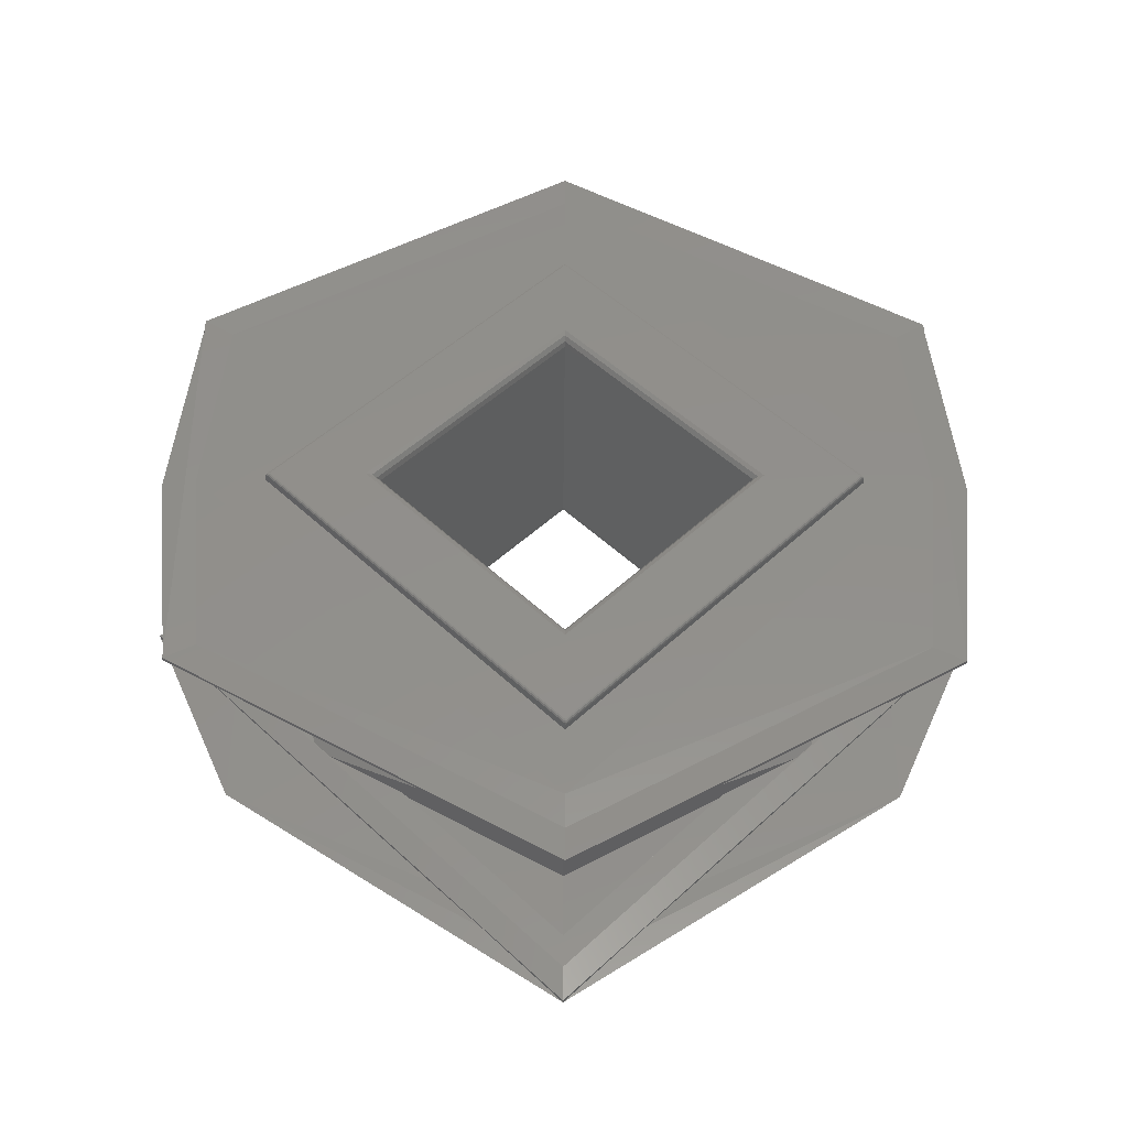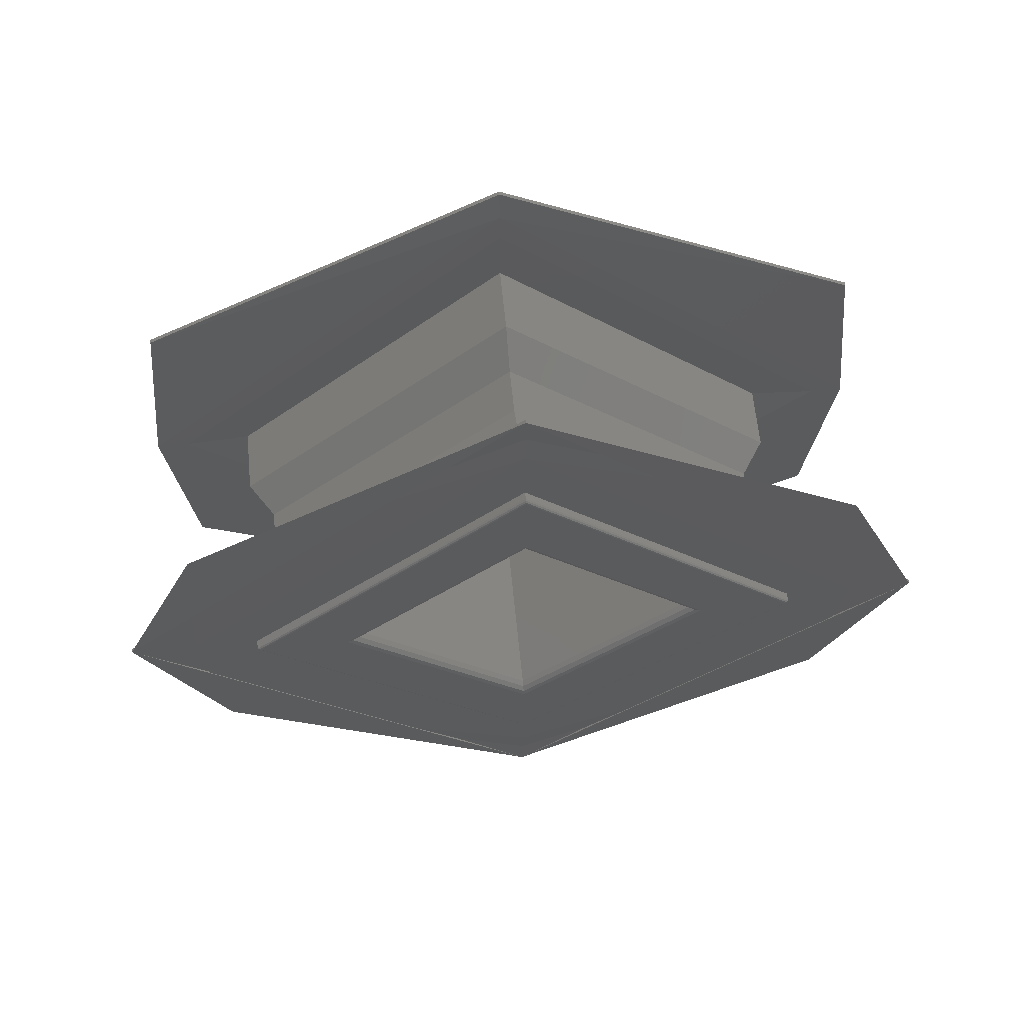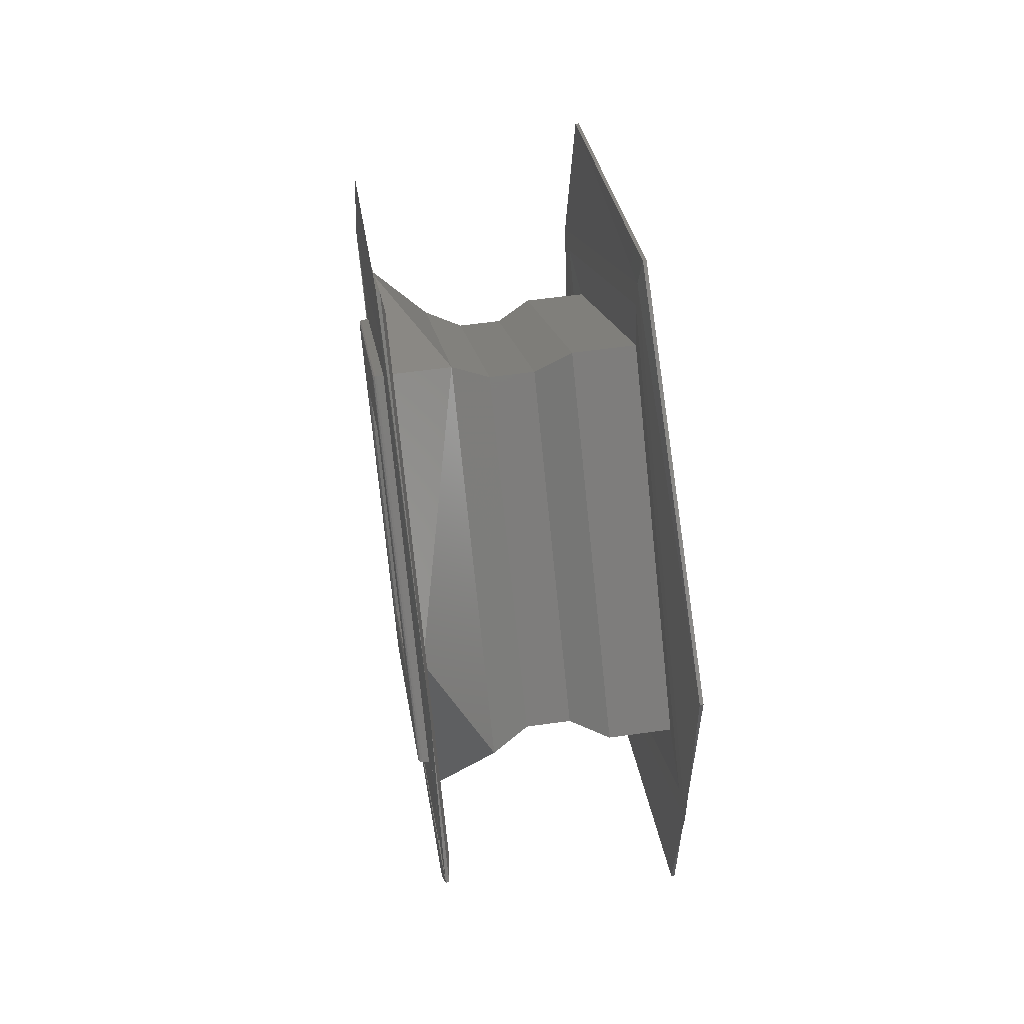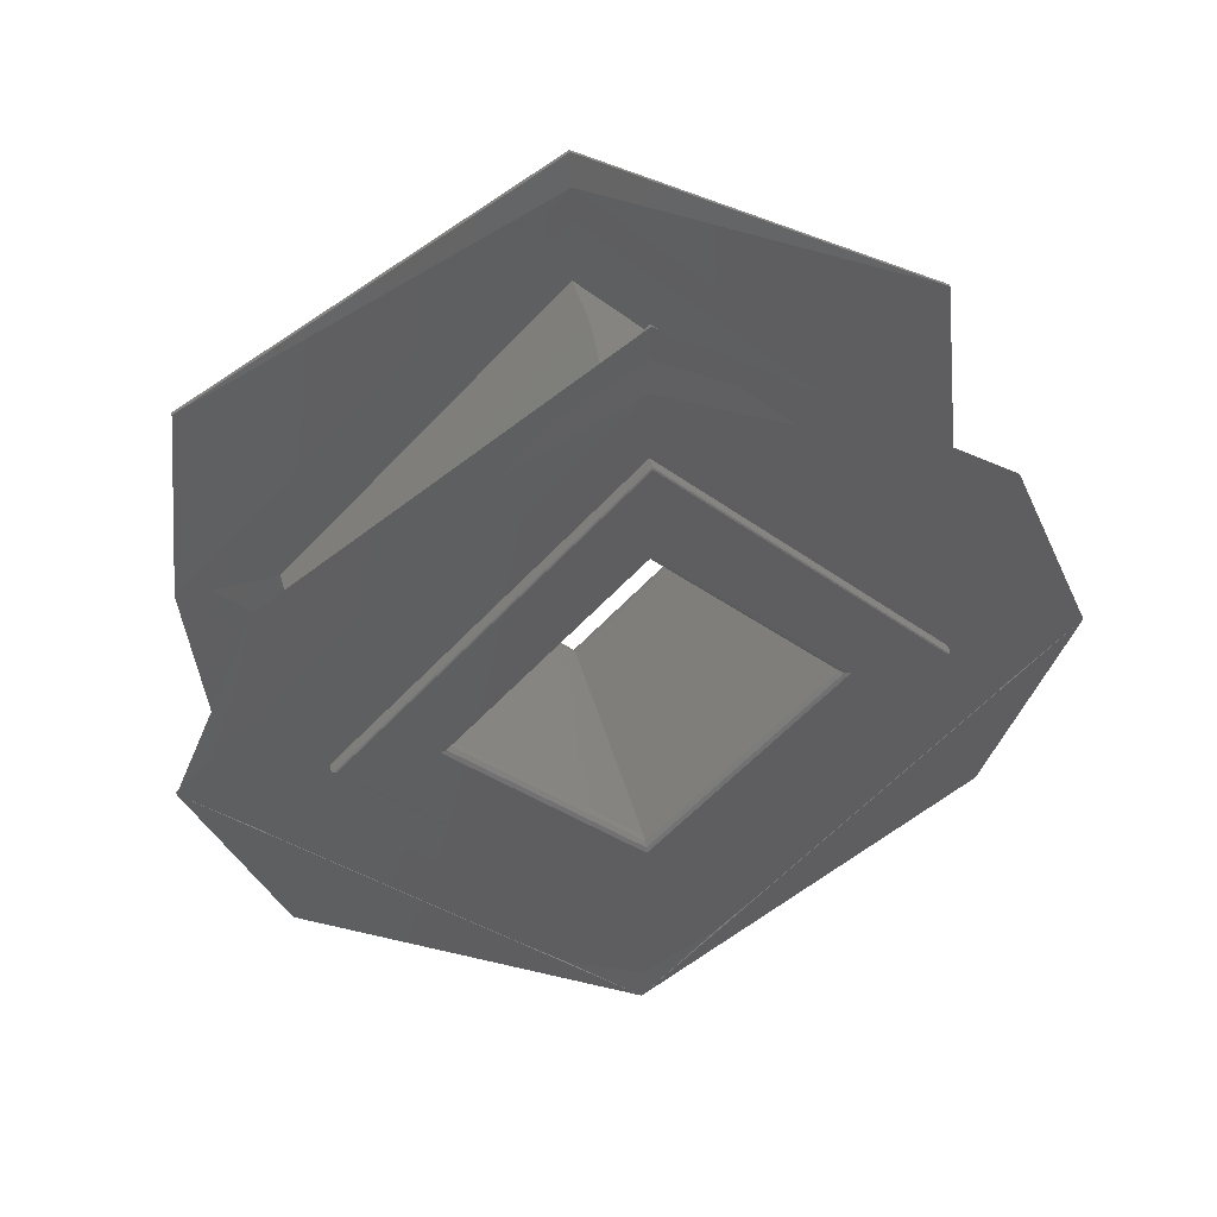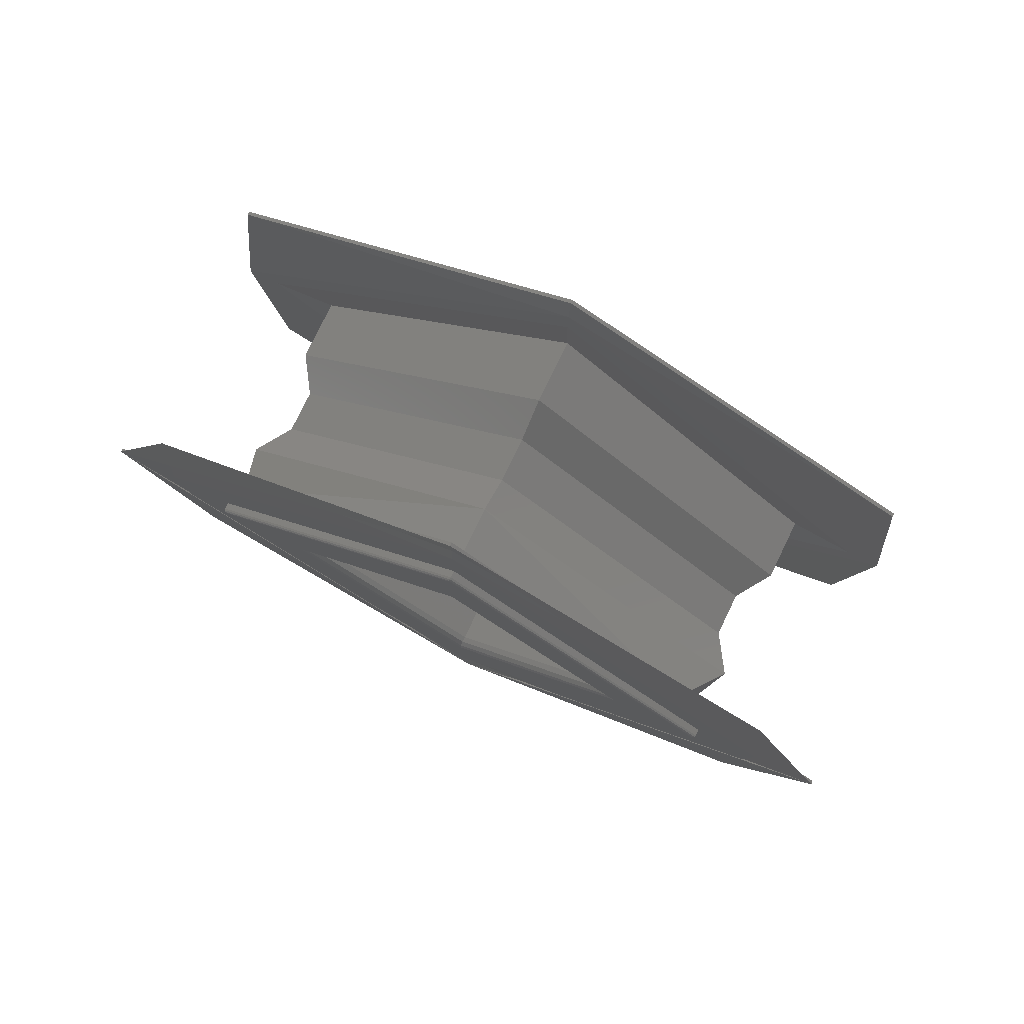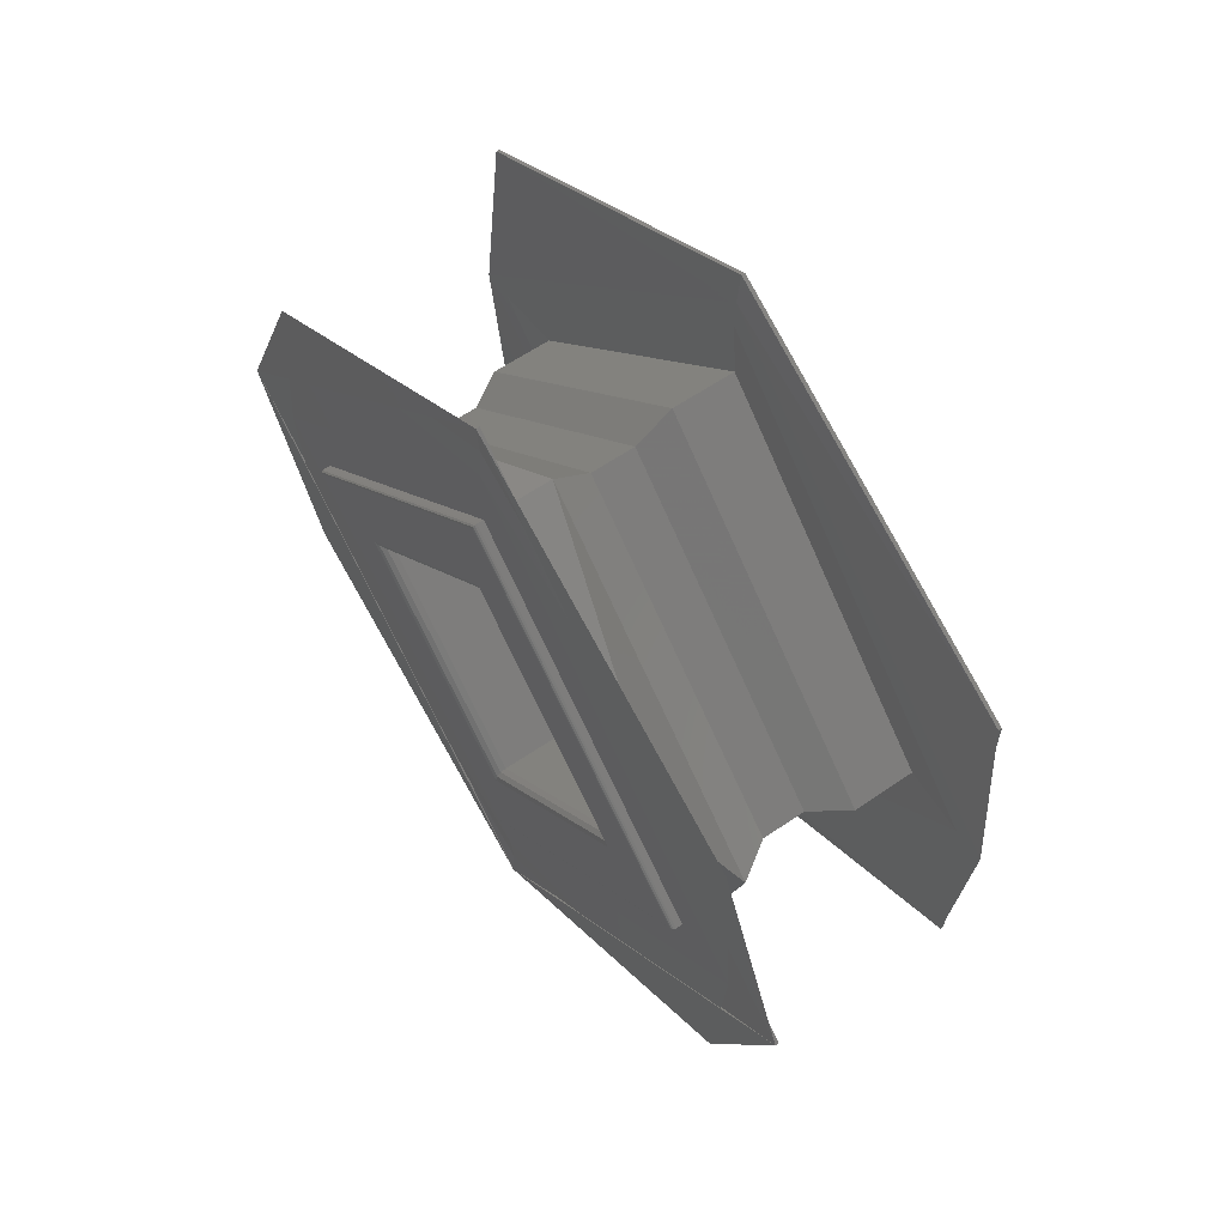
<metadata>
{"format":"stl","ext":"stl","renderer":"f3d","projection":"perspective","resolution":1024,"background":"white","views":[{"elev":-38.1,"azim":-90.4,"up":"+Z"},{"elev":62.6,"azim":84.4,"up":"+Z"},{"elev":58.3,"azim":171.7,"up":"+Z"},{"elev":43.5,"azim":74.9,"up":"+Z"},{"elev":78.7,"azim":115.9,"up":"+Z"},{"elev":60.8,"azim":144.9,"up":"+Z"}]}
</metadata>
<code>
# stl→obj: 144 verts, 308 faces
v -0.207 0.2822 0.8546
v -0.207 0.2799 0.8546
v -0.207 0.287 0.8617
v -0.207 0.287 0.8594
v -0.207 0.2941 0.8546
v -0.207 0.2918 0.8546
v -0.207 0.287 0.8474
v -0.207 0.287 0.8498
v -0.2069 0.2825 0.8546
v -0.2069 0.287 0.8591
v -0.2067 0.287 0.8591
v -0.2067 0.2825 0.8546
v -0.207 0.2823 0.8546
v -0.207 0.287 0.8592
v -0.2069 0.287 0.85
v -0.2067 0.287 0.8501
v -0.207 0.287 0.8499
v -0.2069 0.2915 0.8546
v -0.2067 0.2915 0.8546
v -0.207 0.2917 0.8546
v -0.2003 0.2825 0.8546
v -0.2003 0.287 0.8591
v -0.2003 0.287 0.8501
v -0.2003 0.2915 0.8546
v -0.2 0.2823 0.8546
v -0.2 0.287 0.8592
v -0.2 0.287 0.8594
v -0.2 0.2822 0.8546
v -0.2001 0.2825 0.8546
v -0.2001 0.287 0.8591
v -0.2 0.287 0.8499
v -0.2 0.287 0.8498
v -0.2001 0.287 0.85
v -0.2 0.2917 0.8546
v -0.2 0.2918 0.8546
v -0.2001 0.2915 0.8546
v -0.2 0.287 0.8617
v -0.2 0.2799 0.8546
v -0.2 0.2941 0.8546
v -0.2 0.287 0.8474
v -0.2001 0.2798 0.8546
v -0.2001 0.287 0.8618
v -0.2 0.2798 0.8546
v -0.2001 0.287 0.8474
v -0.2001 0.287 0.8473
v -0.2001 0.2942 0.8546
v -0.2 0.2942 0.8546
v -0.2003 0.287 0.8618
v -0.2003 0.2798 0.8546
v -0.2003 0.287 0.8473
v -0.2003 0.2942 0.8546
v -0.2004 0.2807 0.8582
v -0.2004 0.287 0.8618
v -0.202 0.287 0.8618
v -0.202 0.2798 0.8546
v -0.2004 0.2807 0.851
v -0.202 0.287 0.8473
v -0.2004 0.287 0.8473
v -0.2004 0.2933 0.851
v -0.202 0.2942 0.8546
v -0.2004 0.2933 0.8582
v -0.2003 0.287 0.8635
v -0.2003 0.2781 0.8546
v -0.2003 0.287 0.8457
v -0.2003 0.2959 0.8546
v -0.2003 0.2786 0.8497
v -0.2003 0.287 0.8448
v -0.2003 0.2786 0.8595
v -0.2003 0.287 0.8643
v -0.2003 0.2954 0.8595
v -0.2003 0.2954 0.8497
v -0.2003 0.287 0.8652
v -0.2003 0.2764 0.8546
v -0.2003 0.287 0.844
v -0.2003 0.2976 0.8546
v -0.2004 0.287 0.8652
v -0.2004 0.2764 0.8546
v -0.2004 0.287 0.844
v -0.2004 0.2976 0.8546
v -0.2004 0.287 0.8643
v -0.2004 0.2772 0.8546
v -0.2004 0.287 0.8448
v -0.2004 0.2968 0.8546
v -0.2004 0.287 0.8635
v -0.2004 0.2781 0.8546
v -0.2004 0.2959 0.8546
v -0.2004 0.287 0.8457
v -0.2029 0.2804 0.8546
v -0.2029 0.287 0.8612
v -0.2041 0.2804 0.8546
v -0.205 0.287 0.8618
v -0.205 0.2798 0.8546
v -0.2041 0.287 0.8612
v -0.2029 0.287 0.848
v -0.2041 0.287 0.848
v -0.205 0.287 0.8473
v -0.2029 0.2936 0.8546
v -0.2041 0.2936 0.8546
v -0.205 0.2942 0.8546
v -0.2067 0.2798 0.8546
v -0.2067 0.287 0.8618
v -0.2069 0.287 0.8618
v -0.2069 0.2798 0.8546
v -0.2067 0.287 0.8473
v -0.2069 0.287 0.8473
v -0.2067 0.2942 0.8546
v -0.2069 0.2942 0.8546
v -0.2066 0.287 0.8618
v -0.2066 0.2798 0.8546
v -0.2066 0.287 0.8473
v -0.2066 0.2942 0.8546
v -0.2067 0.2781 0.8546
v -0.2067 0.287 0.8635
v -0.2067 0.2959 0.8546
v -0.2067 0.287 0.8457
v -0.2067 0.2786 0.8595
v -0.2067 0.287 0.8643
v -0.2067 0.2786 0.8497
v -0.2067 0.287 0.8448
v -0.2067 0.2954 0.8497
v -0.2067 0.2954 0.8595
v -0.2067 0.2778 0.8493
v -0.2067 0.287 0.844
v -0.2067 0.2778 0.8599
v -0.2067 0.287 0.8652
v -0.2067 0.2962 0.8599
v -0.2067 0.2962 0.8493
v -0.2066 0.2778 0.8599
v -0.2066 0.287 0.8652
v -0.2066 0.2778 0.8493
v -0.2066 0.287 0.844
v -0.2066 0.2962 0.8493
v -0.2066 0.2962 0.8599
v -0.2066 0.287 0.8448
v -0.2066 0.2772 0.8546
v -0.2066 0.287 0.8643
v -0.2066 0.2968 0.8546
v -0.2066 0.2781 0.8546
v -0.2066 0.287 0.8635
v -0.2066 0.2959 0.8546
v -0.2066 0.287 0.8457
v -0.207 0.2798 0.8546
v -0.2069 0.287 0.8474
v -0.207 0.2942 0.8546
f 1 2 3
f 1 3 4
f 5 6 4
f 5 4 3
f 7 1 8
f 7 8 6
f 7 2 1
f 7 6 5
f 9 10 11
f 9 11 12
f 13 1 4
f 13 4 14
f 13 14 10
f 13 10 9
f 15 12 16
f 15 9 12
f 17 8 1
f 17 13 9
f 17 9 15
f 17 1 13
f 18 16 19
f 18 19 11
f 18 11 10
f 18 15 16
f 20 6 8
f 20 4 6
f 20 14 4
f 20 10 14
f 20 17 15
f 20 8 17
f 20 18 10
f 20 15 18
f 21 11 22
f 21 12 11
f 23 16 12
f 23 12 21
f 24 19 16
f 24 16 23
f 22 11 19
f 22 19 24
f 25 26 27
f 25 27 28
f 29 21 22
f 29 22 30
f 29 30 26
f 29 26 25
f 31 28 32
f 31 25 28
f 33 23 21
f 33 29 25
f 33 25 31
f 33 21 29
f 34 32 35
f 34 35 27
f 34 27 26
f 34 31 32
f 36 24 23
f 36 22 24
f 36 30 22
f 36 26 30
f 36 33 31
f 36 23 33
f 36 34 26
f 36 31 34
f 28 37 38
f 28 27 37
f 39 27 35
f 39 37 27
f 40 32 28
f 40 35 32
f 40 28 38
f 40 39 35
f 41 42 42
f 41 42 41
f 43 38 37
f 43 37 37
f 43 37 42
f 43 42 41
f 44 41 45
f 44 41 41
f 40 40 38
f 40 43 41
f 40 41 44
f 40 38 43
f 46 45 46
f 46 46 42
f 46 42 42
f 46 44 45
f 47 39 40
f 47 37 39
f 47 37 37
f 47 42 37
f 47 40 44
f 47 40 40
f 47 46 42
f 47 44 46
f 41 42 48
f 41 48 49
f 45 49 50
f 45 41 49
f 46 50 51
f 46 45 50
f 42 51 48
f 42 46 51
f 52 53 54
f 52 54 55
f 56 55 57
f 56 52 55
f 58 56 57
f 59 57 60
f 59 58 57
f 61 60 54
f 61 59 60
f 53 61 54
f 48 62 63
f 48 63 49
f 64 50 49
f 64 49 63
f 65 51 50
f 65 48 51
f 65 62 48
f 65 50 64
f 66 67 64
f 63 66 64
f 68 66 63
f 62 68 63
f 69 68 62
f 70 69 62
f 65 70 62
f 71 70 65
f 64 71 65
f 67 71 64
f 68 69 72
f 73 68 72
f 66 68 73
f 74 67 66
f 71 67 74
f 70 71 75
f 72 69 70
f 72 70 75
f 74 66 73
f 75 71 74
f 73 72 76
f 73 76 77
f 74 77 78
f 74 73 77
f 75 78 79
f 75 74 78
f 72 79 76
f 72 75 79
f 77 76 80
f 77 80 81
f 78 81 82
f 78 77 81
f 79 82 83
f 79 78 82
f 76 83 80
f 76 79 83
f 84 81 80
f 84 85 81
f 83 86 84
f 83 84 80
f 82 87 86
f 82 85 87
f 82 81 85
f 82 86 83
f 56 58 87
f 85 56 87
f 52 56 85
f 84 53 52
f 84 52 85
f 61 53 84
f 86 61 84
f 59 61 86
f 87 58 59
f 87 59 86
f 88 54 89
f 88 55 54
f 90 91 92
f 90 89 93
f 90 93 91
f 90 88 89
f 94 57 55
f 94 55 88
f 95 92 96
f 95 88 90
f 95 94 88
f 95 90 92
f 97 89 54
f 97 54 60
f 97 60 57
f 97 57 94
f 98 93 89
f 98 91 93
f 98 96 99
f 98 99 91
f 98 97 94
f 98 89 97
f 98 95 96
f 98 94 95
f 100 101 102
f 100 102 103
f 104 103 105
f 104 100 103
f 106 105 107
f 106 104 105
f 101 107 102
f 101 106 107
f 92 91 108
f 92 108 109
f 96 109 110
f 96 92 109
f 99 110 111
f 99 96 110
f 91 111 108
f 91 99 111
f 101 112 113
f 101 100 112
f 114 106 101
f 114 101 113
f 115 100 104
f 115 104 106
f 115 112 100
f 115 106 114
f 116 117 113
f 112 116 113
f 118 116 112
f 115 118 112
f 119 118 115
f 120 119 115
f 114 120 115
f 121 120 114
f 113 121 114
f 117 121 113
f 122 119 123
f 122 118 119
f 124 116 118
f 124 118 122
f 125 117 116
f 125 116 124
f 126 121 117
f 126 117 125
f 127 120 121
f 127 121 126
f 123 119 120
f 123 120 127
f 128 129 125
f 128 125 124
f 130 124 122
f 130 128 124
f 131 122 123
f 131 130 122
f 132 123 127
f 132 131 123
f 133 127 126
f 133 132 127
f 129 126 125
f 129 133 126
f 130 131 134
f 135 130 134
f 128 130 135
f 136 128 135
f 129 128 136
f 133 129 136
f 137 133 136
f 132 133 137
f 134 132 137
f 131 132 134
f 138 136 135
f 138 139 136
f 137 139 140
f 137 136 139
f 134 140 141
f 134 141 138
f 134 138 135
f 134 137 140
f 138 108 139
f 138 109 108
f 141 110 109
f 141 109 138
f 140 111 110
f 140 110 141
f 139 108 111
f 139 111 140
f 142 3 3
f 142 3 2
f 103 103 102
f 103 102 102
f 103 102 3
f 103 3 142
f 7 2 7
f 7 142 2
f 143 105 103
f 143 103 142
f 143 142 7
f 143 103 103
f 144 5 3
f 144 7 5
f 144 3 3
f 144 7 7
f 107 102 107
f 107 107 105
f 107 102 102
f 107 3 102
f 107 105 143
f 107 7 144
f 107 144 3
f 107 143 7

</code>
